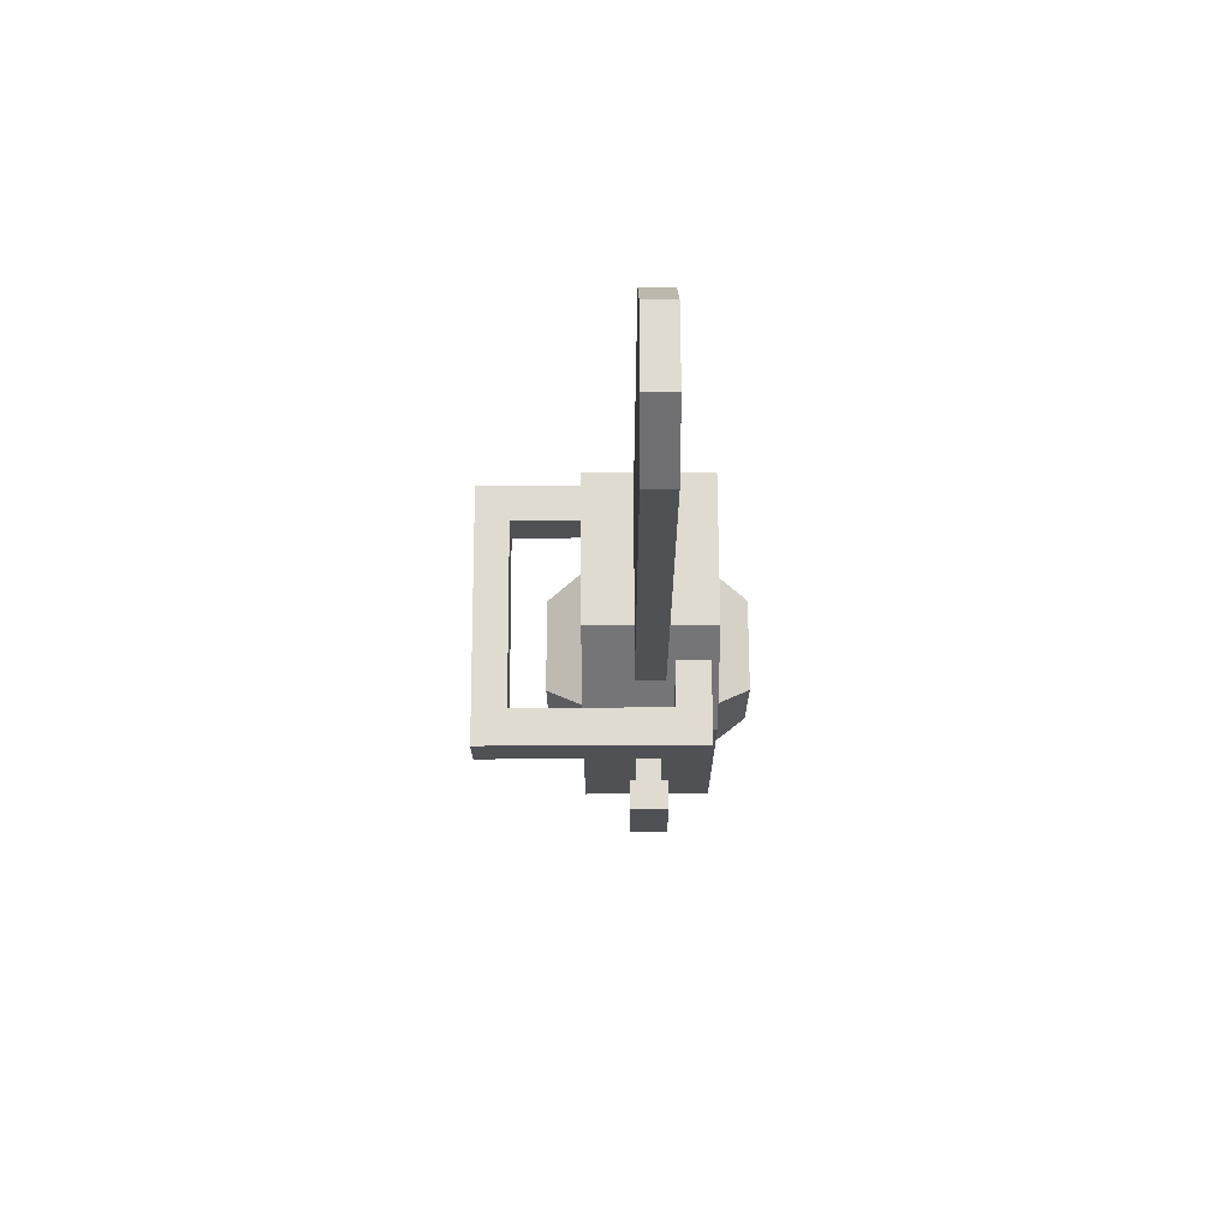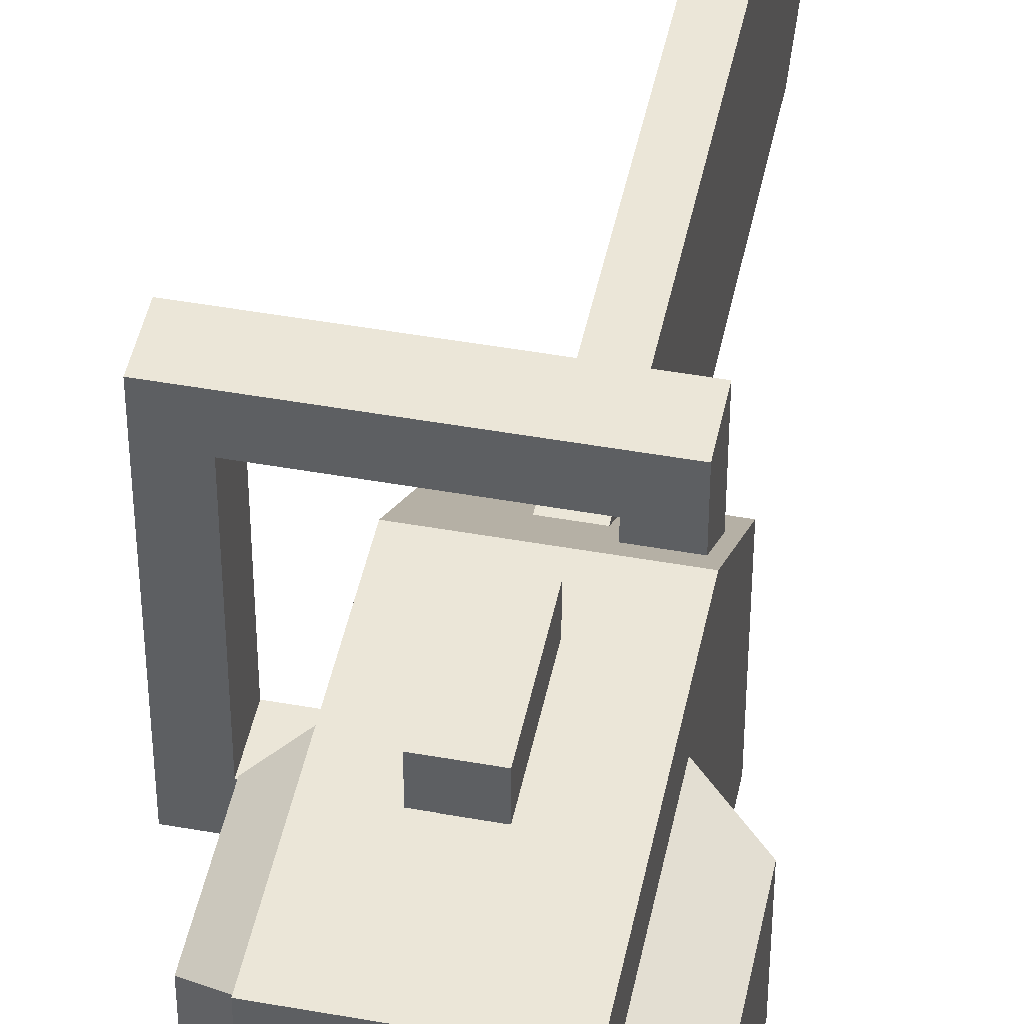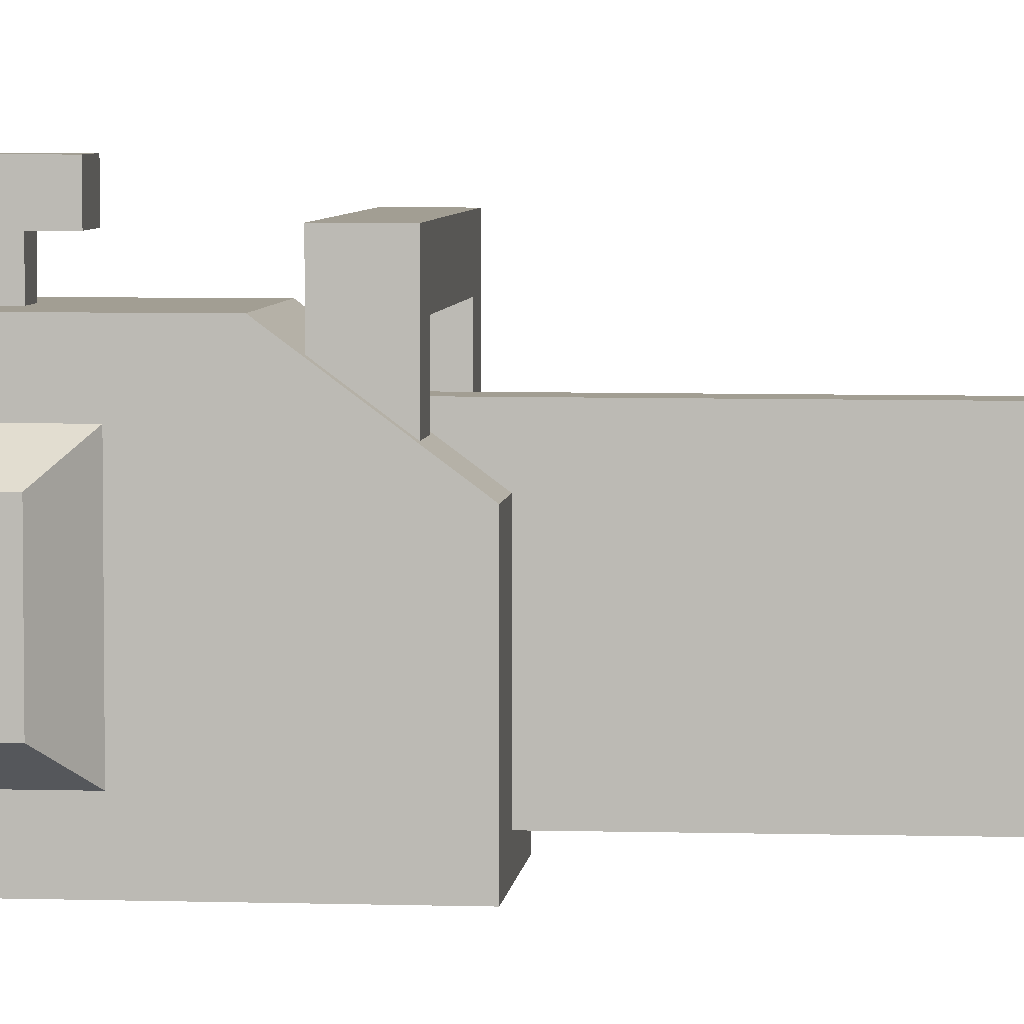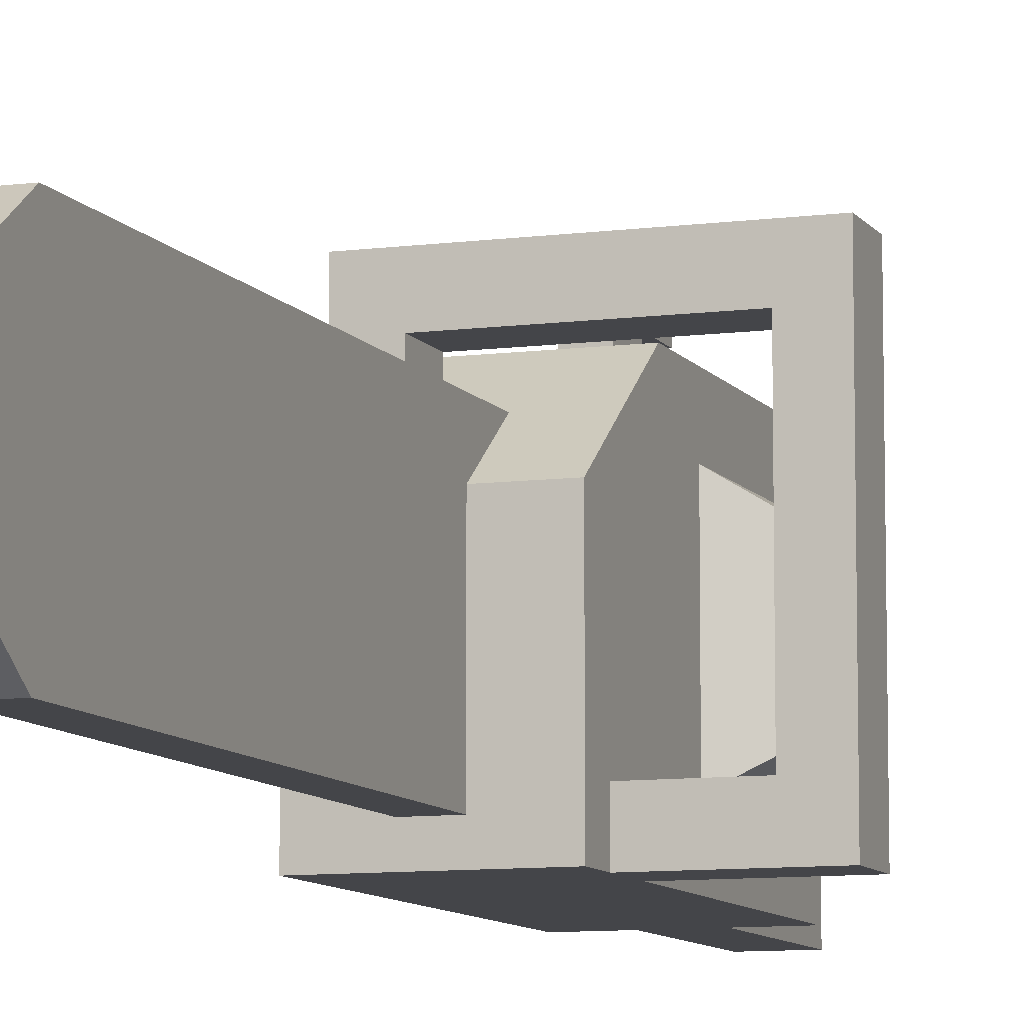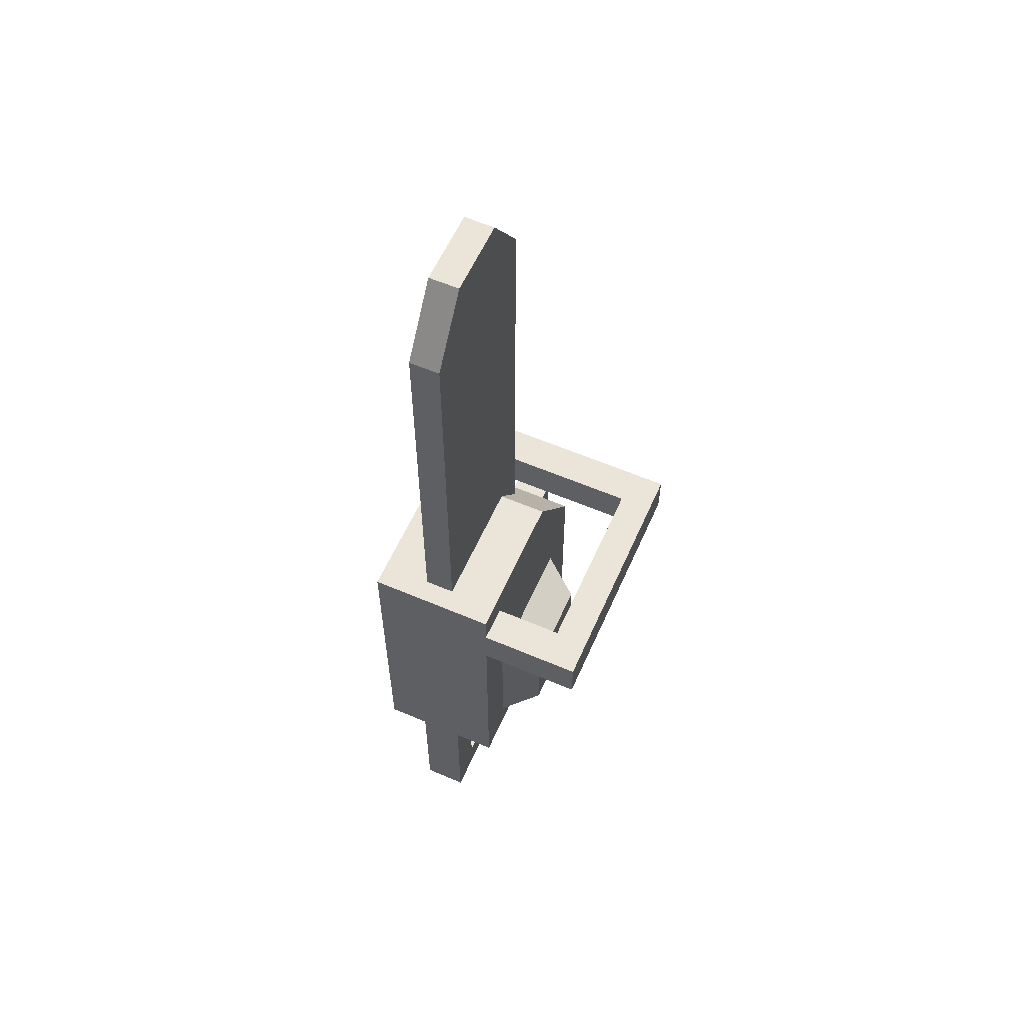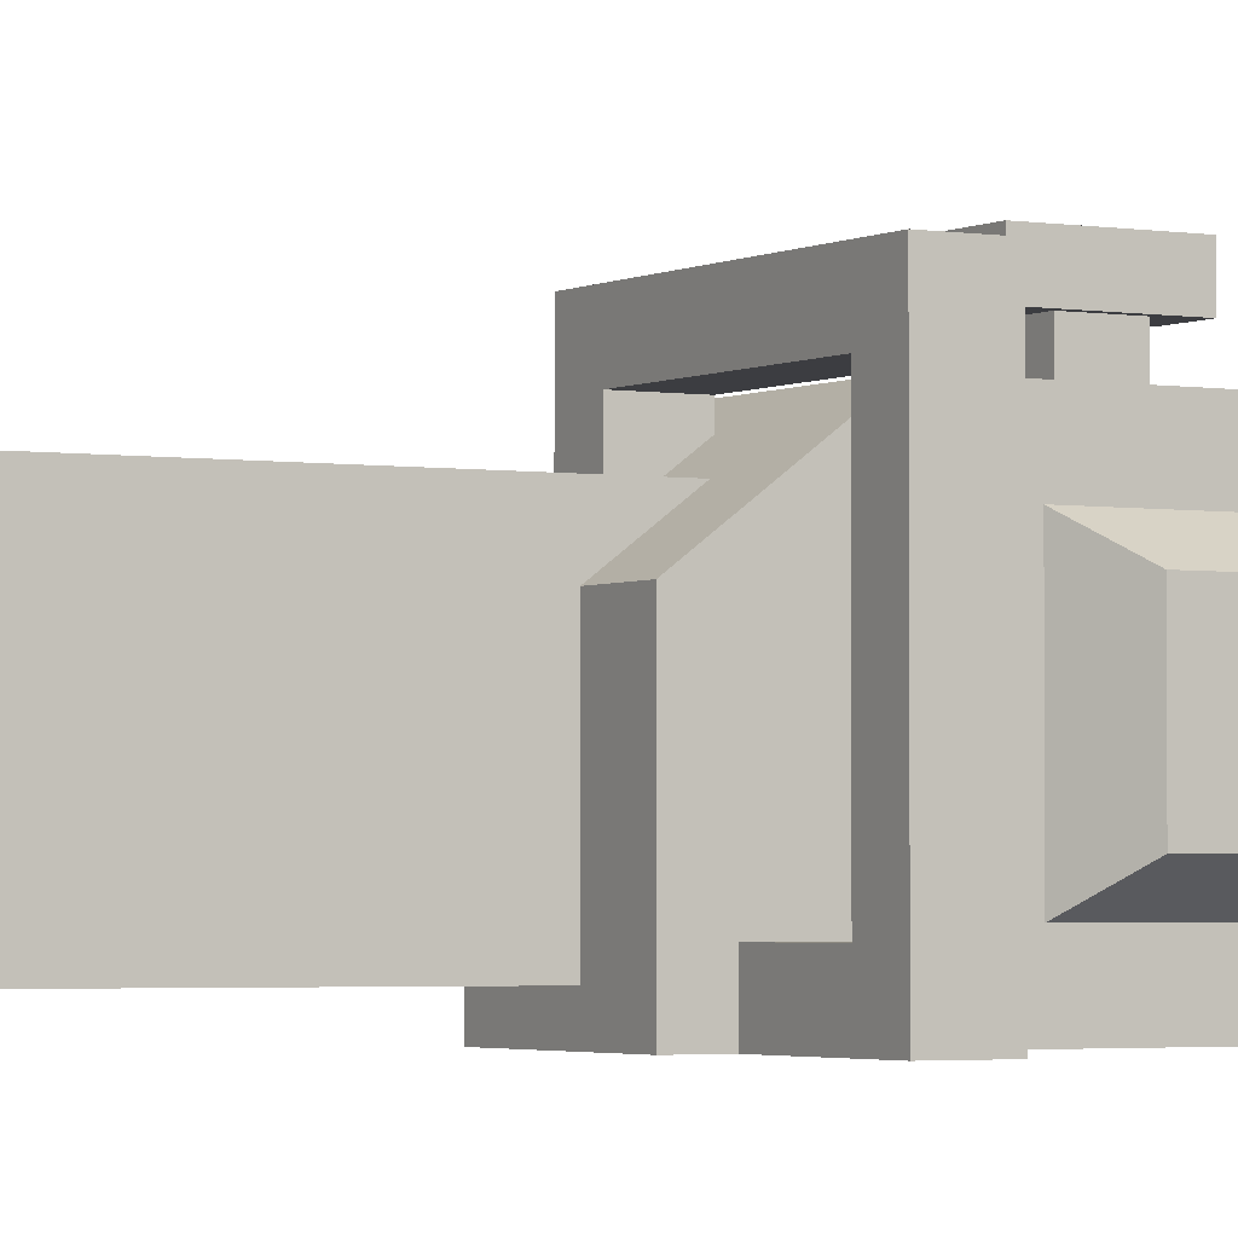
<metadata>
{"format":"obj","ext":"obj","renderer":"f3d","projection":"perspective","resolution":1024,"background":"white","views":[{"elev":70.1,"azim":179.7,"up":"+Z"},{"elev":46.3,"azim":-168.4,"up":"+Y"},{"elev":5.0,"azim":-84.4,"up":"+Y"},{"elev":-9.0,"azim":19.6,"up":"+Y"},{"elev":58.9,"azim":23.8,"up":"+Z"},{"elev":-2.7,"azim":59.7,"up":"+Y"}]}
</metadata>
<code>
v -21.22 27.86 -16.71
v -21.22 27.86 -6.27
v 31.89 27.86 -16.71
v 31.89 27.86 -6.27
v 31.89 -33.81 -16.71
v 31.89 -33.81 -6.27
v 7.579 -33.81 -16.71
v 7.579 -33.81 -6.27
v 7.579 -25.18 -16.71
v 7.579 -25.18 -6.27
v -13.22 19.23 -16.71
v -13.22 19.23 -6.27
v 23.89 -25.18 -6.27
v 23.89 -25.18 -16.71
v 23.89 19.23 -16.71
v 23.89 19.23 -6.27
v -21.22 14.45 -16.71
v -21.22 6.081 -6.27
v -13.22 6.081 -6.27
v -13.22 14.45 -16.71
v 7.579 -33.81 1.094
v 7.579 -33.81 -76.67
v 7.579 2.734 1.094
v 7.579 19.77 -76.67
v -23.01 2.734 1.094
v -23.01 19.77 -76.67
v -23.01 -33.81 1.094
v -23.01 -33.81 -76.67
v 7.579 19.77 -21.8
v -23.01 19.77 -21.8
v -12.94 7.683 -76.67
v -2.494 7.683 -76.67
v -12.94 1.264 -112.8
v -2.494 1.264 -112.8
v -12.94 -33.81 -112.8
v -2.494 -33.81 -112.8
v -12.94 -33.81 -76.67
v -2.494 -33.81 -76.67
v -12.94 -25.18 -76.67
v -2.494 -25.18 -76.67
v -12.94 -1.482 -76.67
v -2.494 -1.482 -76.67
v -2.494 -25.18 -104.8
v -12.94 -25.18 -104.8
v -12.94 -6.106 -104.8
v -2.494 -6.106 -104.8
v 7.579 -23.76 -69.22
v 7.579 9.71 -69.22
v 7.579 9.71 -34.95
v 7.579 -23.76 -34.95
v 16.46 -18.26 -63.59
v 16.46 4.216 -63.59
v 16.46 4.216 -40.57
v 16.46 -18.26 -40.57
v 16.46 -15.23 -60.49
v 16.46 1.183 -60.49
v 16.46 1.183 -43.68
v 16.46 -15.23 -43.68
v 16.46 -15.23 -50.89
v 16.46 1.183 -50.89
v 16.46 1.183 -53.37
v 16.46 -15.23 -53.37
v 16.46 -15.23 -57.82
v 16.46 1.183 -57.82
v 16.46 -15.23 -46.34
v 16.46 1.183 -46.34
v -4.701 19.77 -44.39
v -4.701 19.77 -54.09
v -10.73 19.77 -54.09
v -10.73 19.77 -44.39
v -3.219 33.81 -38.64
v -3.219 33.81 -59.84
v -12.21 33.81 -59.84
v -12.21 33.81 -38.64
v -3.219 26.79 -38.64
v -12.21 26.79 -38.64
v -12.21 26.79 -59.84
v -3.219 26.79 -59.84
v -4.701 26.79 -44.39
v -10.73 26.79 -44.39
v -10.73 26.79 -54.09
v -4.701 26.79 -54.09
v -23.01 9.71 -34.95
v -23.01 9.71 -69.22
v -23.01 -23.76 -69.22
v -23.01 -23.76 -34.95
v -31.89 -18.26 -40.57
v -31.89 4.216 -40.57
v -31.89 4.216 -63.59
v -31.89 -18.26 -63.59
v -31.89 -15.23 -43.68
v -31.89 1.183 -43.68
v -31.89 1.183 -60.49
v -31.89 -15.23 -60.49
v -31.89 -15.23 -53.28
v -31.89 1.183 -53.28
v -31.89 1.183 -50.8
v -31.89 -15.23 -50.8
v -31.89 -15.23 -46.34
v -31.89 1.183 -46.34
v -31.89 -15.23 -57.82
v -31.89 1.183 -57.82
v -11.25 11.63 -10.83
v -4.177 11.63 -10.83
v -11.25 -28.63 1.094
v -4.177 -28.63 1.094
v -11.25 -28.48 96.84
v -4.177 -28.48 96.84
v -11.25 11.48 96.84
v -4.177 11.48 96.84
v -4.177 7.03 -10.83
v -11.25 7.03 -10.83
v -11.25 7.03 95.2
v -4.177 7.03 95.2
v -4.177 -24.03 1.094
v -11.25 -24.03 1.094
v -11.25 -24.03 95.2
v -4.177 -24.03 95.2
v -11.25 -1.63 108.1
v -4.177 -1.631 108.1
v -11.25 -15.37 108.1
v -4.177 -15.37 108.1
v -11.25 0.4171 112.8
v -4.177 0.417 112.8
v -11.25 -17.41 112.8
v -4.177 -17.41 112.8
v -11.25 -3.512 99.33
v -11.25 -13.45 99.33
v -11.25 -3.512 89.36
v -11.25 -13.45 89.36
v -4.177 -3.512 89.36
v -4.177 -13.45 89.36
v -4.177 -3.512 99.33
v -4.177 -13.45 99.33
f 1 2 4 3
f 4 6 5 3
f 6 8 7 5
f 13 6 4 16
f 3 5 14 15
f 16 4 2 12
f 6 13 10 8
f 14 5 7 9
f 3 15 11 1
f 14 9 10 13
f 11 15 16 12
f 15 14 13 16
f 2 1 17 18
f 19 12 2 18
f 1 11 20 17
f 11 12 19 20
f 25 23 29 30
f 22 21 27 28
f 24 22 28 26
f 21 23 25 27
f 71 72 73 74
f 65 66 57 58
f 31 32 34 33
f 34 36 35 33
f 36 38 37 35
f 43 36 34 46
f 33 35 44 45
f 46 34 32 42
f 36 43 40 38
f 44 35 37 39
f 33 45 41 31
f 44 39 40 43
f 41 45 46 42
f 45 44 43 46
f 22 24 48 47
f 24 29 49 48
f 49 29 23 50
f 21 22 47 50
f 50 23 21
f 47 48 52 51
f 48 49 53 52
f 49 50 54 53
f 50 47 51 54
f 51 52 56 55
f 52 53 57 66 60 61 64 56
f 53 54 58 57
f 54 51 55 63 62 59 65 58
f 63 64 61 62
f 62 61 60 59
f 55 56 64 63
f 60 66 65 59
f 29 24 68 67
f 24 26 69 68
f 26 30 70 69
f 30 29 67 70
f 67 68 82 79
f 68 69 81 82
f 69 70 80 81
f 70 67 79 80
f 76 75 71 74
f 77 76 74 73
f 78 77 73 72
f 75 78 72 71
f 80 79 75 76
f 81 80 76 77
f 82 81 77 78
f 79 82 78 75
f 30 26 84 83
f 26 28 85 84
f 28 27 86 85
f 83 86 27 25 30
f 101 102 93 94
f 86 83 88 87
f 83 84 89 88
f 84 85 90 89
f 85 86 87 90
f 87 88 92 91
f 88 89 93 102 96 97 100 92
f 89 90 94 93
f 90 87 91 99 98 95 101 94
f 99 100 97 98
f 98 97 96 95
f 91 92 100 99
f 96 102 101 95
f 105 106 108 107
f 104 110 114 111
f 110 104 103 109
f 109 103 112 113
f 128 127 129 130
f 110 109 123 124
f 132 131 133 134
f 117 116 105 107
f 115 118 108 106
f 124 123 125 126
f 126 125 107 108
f 113 119 123 109
f 120 114 110 124
f 119 121 125 123
f 122 120 124 126
f 121 117 107 125
f 118 122 126 108
f 128 121 127
f 121 119 127
f 119 113 127
f 113 112 129 127
f 112 116 130 129
f 116 117 128 130
f 115 111 131 132
f 111 114 133 131
f 114 120 133
f 120 122 133
f 122 134 133
f 118 115 132 134
f 122 118 134
f 117 121 128

</code>
